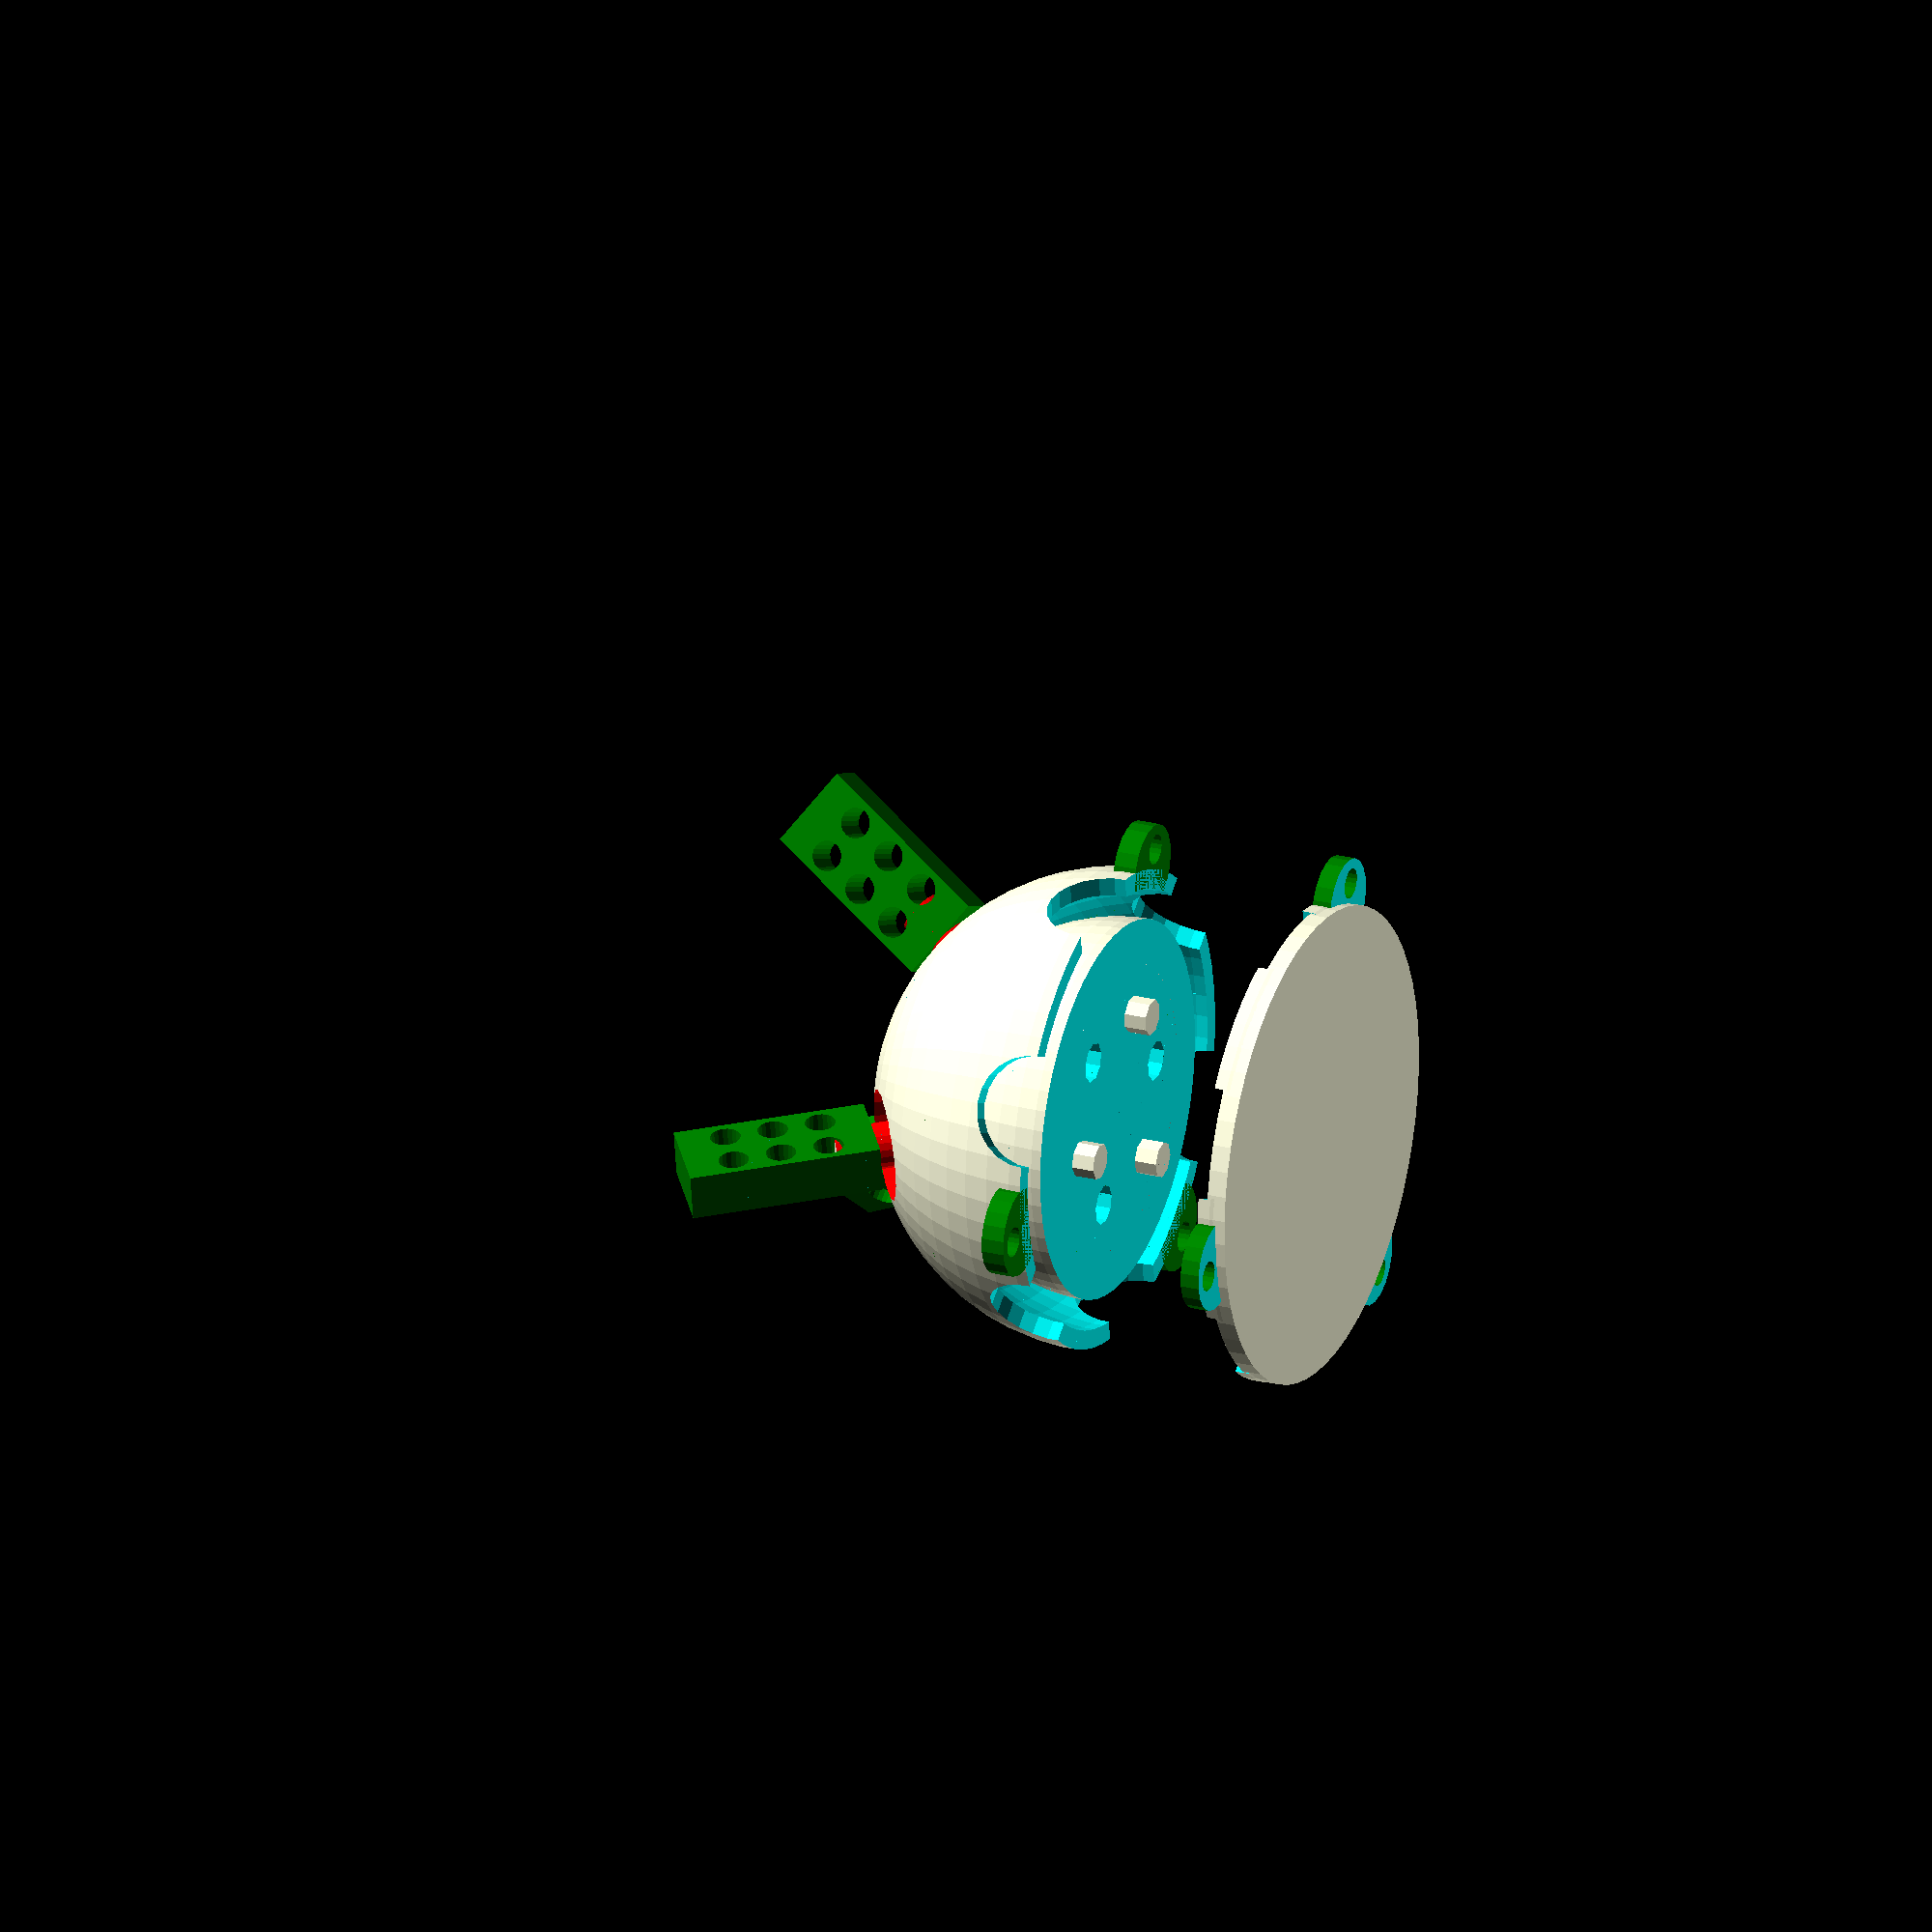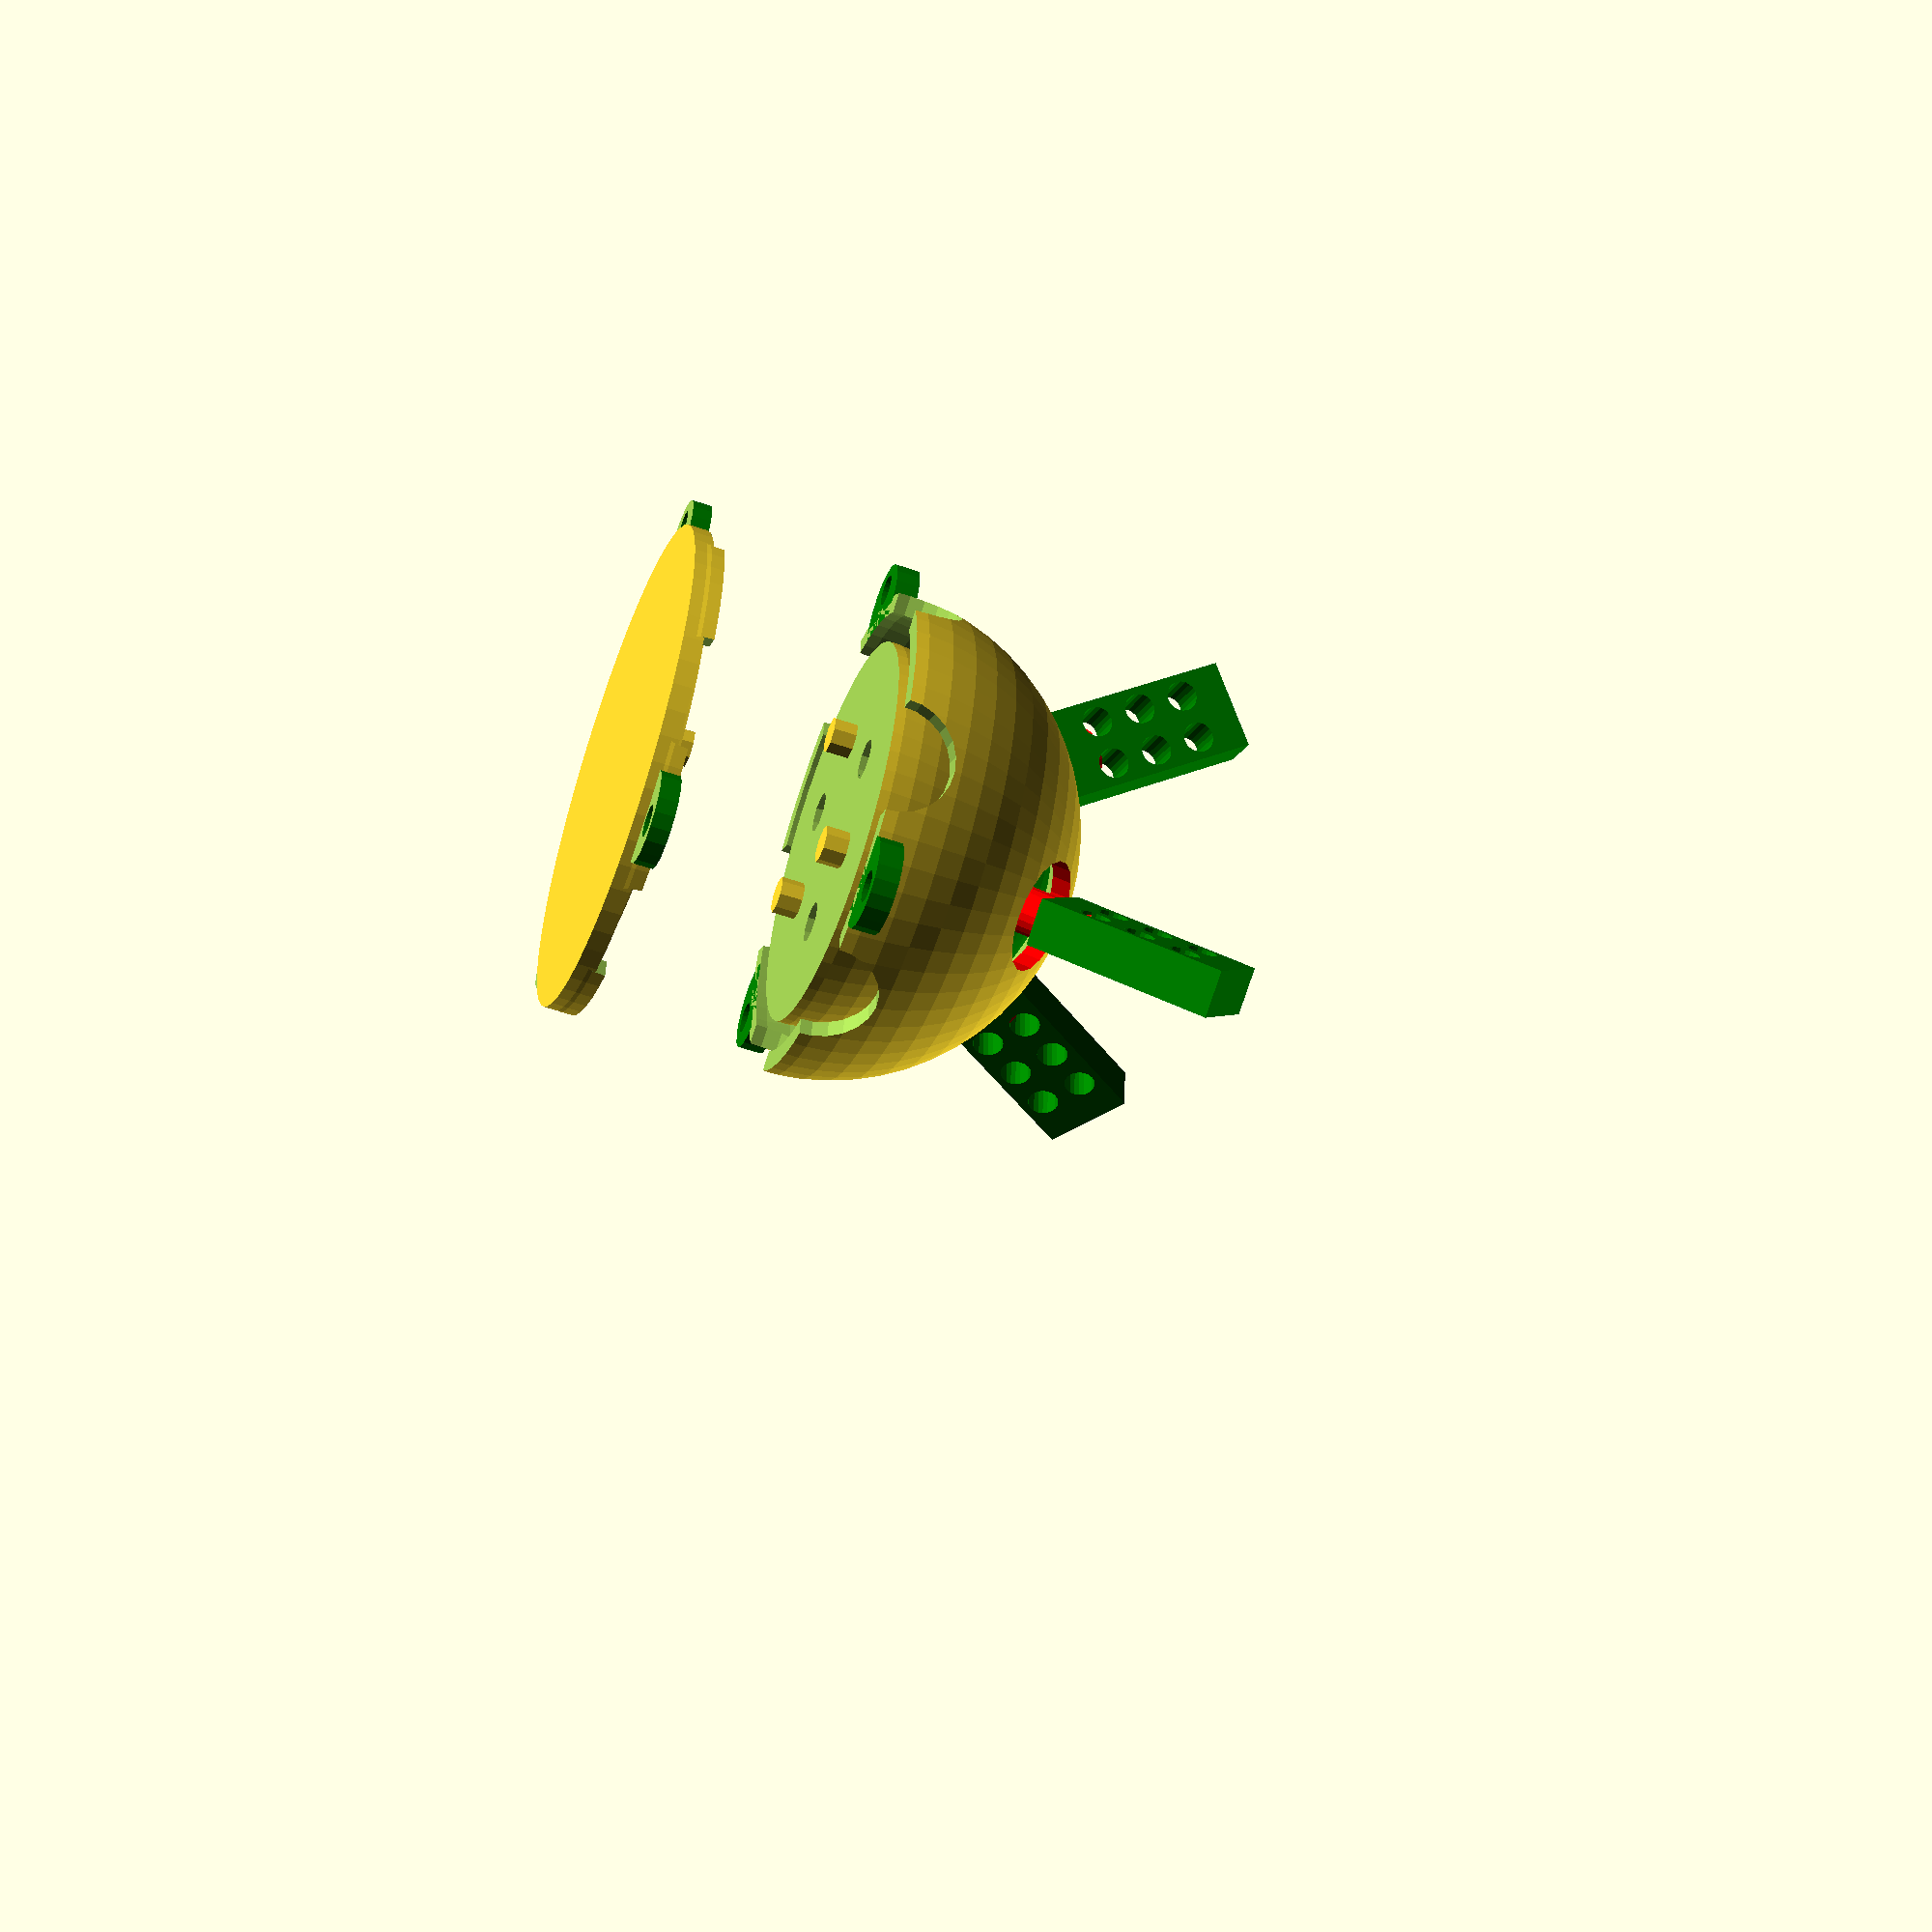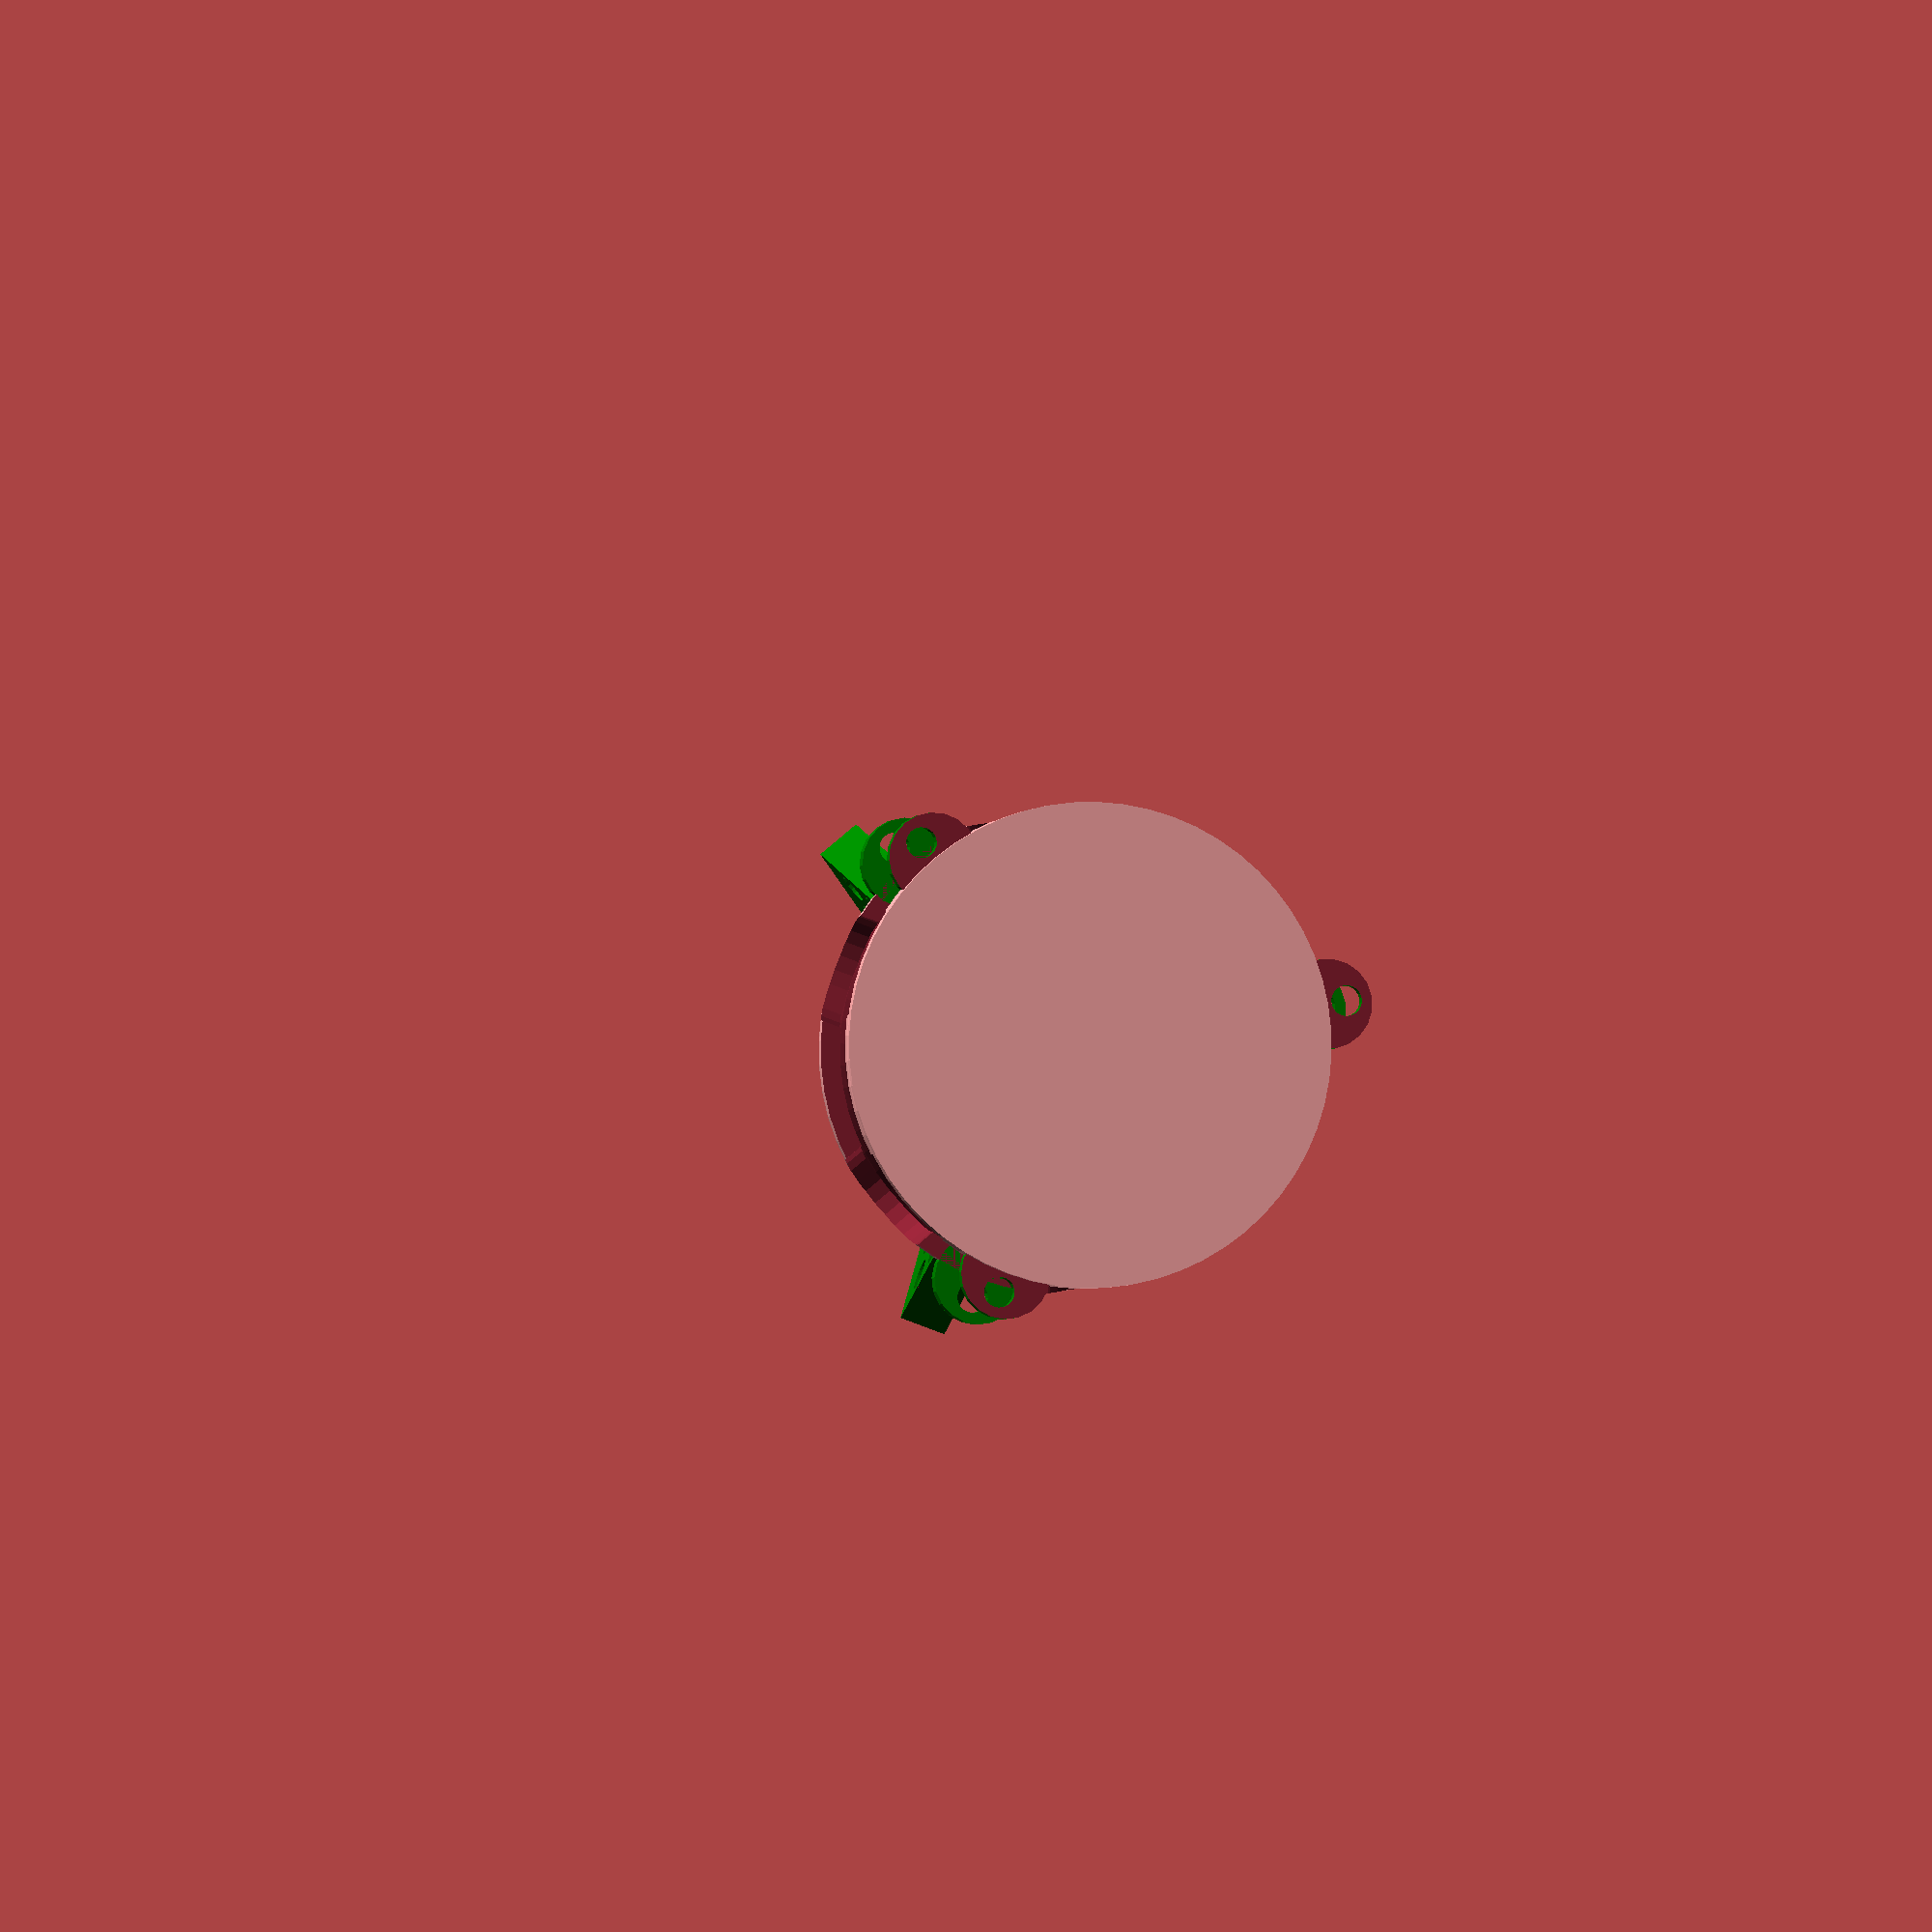
<openscad>
//    TurretJoin.scad
//    Copyright 2015, Robert L. Read

//    This program is free software: you can redistribute it and/or modify
//    it under the terms of the GNU General Public License as published by
//    the Free Software Foundation, either version 3 of the License, or
//    (at your option) any later version.
//
//    This program is distributed in the hope that it will be useful,
//    but WITHOUT ANY WARRANTY; without even the implied warranty of
//    MERCHANTABILITY or FITNESS FOR A PARTICULAR PURPOSE.  See the
//    GNU General Public License for more details.
//
//    You should have received a copy of the GNU General Public License
//    along with this program.  If not, see <http://www.gnu.org/licenses/>.
    
// TO BE DONE: Some of the models are "guessed" so that they are not
// really repeatabley parametrci.
// The naming is poor in many cases.
// A better way of selecting parts to print needs to be implemented.

// Some parameters for the Beholder Joint

// Part to print:

part_to_render = "demoturret"; // [all, demoturret, rotor, cap, ninecap,lock, ball, tubemount, firgellipushrod, firgellistator]

symmetric_or_tetrahedral = "tetrahedral"; // [symmetric,tetrahedral]


// These units are in mm 
ball_radius = 25.0; // Ths inner ball of the Beholder
rotor_thickness = 2.5; // The thickness of the moving "rotors"
lock_thickness = 2.5; // The thickness of the locking shell
rotor_gap = 0.75; // a tolerance space to allow motion

mounting_clevis_height = 25;

// These units are in degrees
// some of these are explicitly created from my Gluss Pusher model
// These will not be used if you choose "symmetric", and will 
least_spread_angle = 19.47;
most_spread_angle = 48.59;

symmetric_spread_half_angle = 15;

screw_hole_radius_mm = 2; 
locking_peg_percent_tolerance = 5;


// the edge difference of the rotor to make sure it doesn't fall out
safety_lip_angle = 4;

// the angle of the post (at the surface of the rotor!)
post_half_angle = 3;

ball_locking_peg_width_factor = 10;
ball_locking_peg_height_factor = 4;
ball_locking__peg_tolerance_factor = 1.0;

three_hole_cap_seam_height_mm = 2.5;

tube_mount_inner_radius = 3.0;
tube_mount_out_radius = 4.5;

firgelli_pr_cw=6; // cavity_width
firgelli_pr_sw=3; // shell_width
firgelli_pr_ch=9.5; // cavity height
firgelli_pr_cd = 8; // cavity depth
firgelli_pr_hole_center_offset = 2.5; // offset from center of main body for drill hole

firgelli_st_cw=9; // cavity_width
firgelli_st_sw=3; // shell_width
firgelli_st_ch=11; // cavity height
firgelli_st_cd = 8; // cavity depth
firgelli_st_hole_center_offset = 2.0; // offset from center of main body for drill hole

firgelli_hole_fit_fudge_factor = 0.8;

module fake_module_so_customizer_does_not_show_computed_values() {
}

// Let's go for some high-res spheres (I don't fully understand this variable!)
$fa = 6;


// Computed parameters...
// Note that I implicitly assuming this hole is centered on the 
// tetrahedronal geomety---that is neither necessary nor obviously
// correct in the case of Gluss Triangle.  I will have to 
// generate the holes by a more general mechanism later.

// These functiona are probably wrong, the central symmetric angle
// when measured from the apex is not 30 degrees.
central_sym_angle = 35.26439; // this is half the dihedral angle, unclear if this is right!
// but more particular arcwin(sqrt(3)/3), which is how I compute this angle.

function msa() = 
(symmetric_or_tetrahedral == "symmetric") ? central_sym_angle+symmetric_spread_half_angle : most_spread_angle; 


function lsa() =
  (symmetric_or_tetrahedral == "symmetric") ? central_sym_angle-symmetric_spread_half_angle :least_spread_angle;    

echo("most_spread");
echo(msa());

hole_angle = msa() - lsa();
radius_at_rotor_edge = ball_radius+rotor_thickness+2*rotor_gap;
outermost_radius = radius_at_rotor_edge + lock_thickness;

hole_size_mm = radius_at_rotor_edge*2.0*sin(hole_angle/2);

rotor_size_mm = (ball_radius+rotor_thickness+2*rotor_gap)*2.0*sin((hole_angle+2*post_half_angle)/2.0);

post_radius_mm = radius_at_rotor_edge*sin(2*post_half_angle);

rotor_hole_angle = (msa() + lsa()) / 2;


echo("Rotor Hole Angle");
echo(rotor_hole_angle);

//insert

// This code came from "Andrei" http://forum.openscad.org/Cylinders-td2443.html

module cylinder_ep(p1, p2, r1, r2) {
translate(p1)sphere(r=r1,center=true);
translate(p2)sphere(r=r2,center=true);
vector = [p2[0] - p1[0],p2[1] - p1[1],p2[2] - p1[2]];
distance = sqrt(pow(vector[0], 2) + pow(vector[1], 2) + pow(vector[2], 2));
    
translate(vector/2 + p1)
//rotation of XoY plane by the Z axis with the angle of the [p1 p2] line projection with the X axis on the XoY plane
rotate([0, 0, atan2(vector[1], vector[0])]) //rotation
//rotation of ZoX plane by the y axis with the angle given by the z coordinate and the sqrt(x^2 + y^2)) point in the XoY plane
rotate([0, atan2(sqrt(pow(vector[0], 2)+pow(vector[1], 2)),vector[2]), 0])
cylinder(h = distance, r1 = r1, r2 = r2,center=true);
}

// lintrans is the linear translation along the p0 and p1 points to put the box.
module six_hole_box_ep(p1, p2, lintrans, w, d,h) {
vector = [p2[0] - p1[0],p2[1] - p1[1],p2[2] - p1[2]];
distance = sqrt(pow(vector[0], 2) +
pow(vector[1], 2) +
pow(vector[2], 2));
translate(vector*lintrans + p1)
//rotation of XoY plane by the Z axis with the angle of the [p1 p2] line projection with the X axis on the XoY plane
rotate([0, 0, atan2(vector[1], vector[0])]) //rotation
//rotation of ZoX plane by the y axis with the angle given by the z coordinate and the sqrt(x^2 + y^2)) point in the XoY plane
rotate([0, atan2(sqrt(pow(vector[0], 2)+pow(vector[1], 2)),vector[2]), 0])
 difference() { // Cut six holes out!
cube([w,d,h],center=true);
translate([w/4,0,h/4]) rotate([90,0,0]) cylinder(h=(w+h+d),r=screw_hole_radius_mm,center=true);
translate([w/4,0,0]) rotate([90,0,0]) cylinder(h=(w+h+d),r=screw_hole_radius_mm,center=true);
translate([w/4,0,-h/4]) rotate([90,0,0]) cylinder(h=(w+h+d),r=screw_hole_radius_mm,center=true);
translate([-w/4,0,h/4]) rotate([90,0,0]) cylinder(h=(w+h+d),r=screw_hole_radius_mm,center=true);
translate([-w/4,0,0]) rotate([90,0,0]) cylinder(h=(w+h+d),r=screw_hole_radius_mm,center=true);
translate([-w/4,0,-h/4]) rotate([90,0,0]) cylinder(h=(w+h+d),r=screw_hole_radius_mm,center=true);

 }
}
 

module cylindricalize_edges(edges,points,rad) {
    for(e = edges) {
        p0 = points[e[0]];
        p1 = points[e[1]];
        color("red") cylinder_ep(p0, p1, rad, rad, $fn=20);
    }
}

// The purpose here is to produce a matching part that mates to 
// our rotor pegs for mounting a rod (like a carbon-fiber rod with a 
// 1/4" interior diameter, for example).
// This is a sloppy, ugly function --- I did this very hastily.
module six_hole_clevis() {
    p0 = [0,0,0];
    p1 = [100,0,0];
    width = hole_size_mm*0.8;
    depth = post_radius_mm*2;
    height = mounting_clevis_height;
    tolerance = .2;
    // This is for my particular carbon fiber connector rod, this really needs to be parametrized.
    difference() {
        union () {
             translate([0,depth+tolerance,0])
            color("gray") six_hole_box_ep(p0, p1, 0.0, width, depth, height, $fn=20);  
             translate([0,-depth+-tolerance,0])
           color("gray") six_hole_box_ep(p0, p1, 0.0, width, depth, height, $fn=20);  
                translate([-height*.81 + - depth/2,0,0])
            difference() {
            cube([depth*5,depth*3,depth*3],center=true);
                translate([depth*4.5,0,0])
                cube([depth*5,depth+tolerance*3,depth*4],center=true);
            }
        }
   
        translate([-height*1.4,0,0])
        rotate([0,90,0])
        difference() {
            // These are measured numbers in mm, but my STL is 4 times too big! Need to 
            // clean this up.
        color("blue") cylinder(h = depth*4,r = 4.5);
        color("red") cylinder(h = depth*4,r = 3);
        }

    }
}

// The purpose here is to produce a matching part that mates to 
// our rotor pegs for mounting a rod (like a carbon-fiber rod with a 
// 1/4" interior diameter, for example).
// This is a sloppy, ugly function --- I did this very hastily.
module tubular_mount(outer_radius,inner_radius) {
    width = hole_size_mm;
    depth = width*2;
    postgap = lock_thickness+rotor_gap*2;
    fudge = 0.75;
    
    // This is for my particular carbon fiber connector rod, this really needs to be parametrized.  
  difference() {  
   union() { 
    translate([ball_radius+depth/2+postgap+lock_thickness,0,0])
    rotate([0,90,0])
    spherical_rotor_disc();
        // The post
 
    translate([depth/2,0,0])
    rotate([0,90,0])
    cylinder(r=post_radius_mm,h=(postgap),center=false,$fn=20); 
        
    difference() {
        cube([depth,width,width],center=true);
        translate([-depth/1.5,0,0])
        rotate([0,90,0])
        difference() {
        color("blue") cylinder(h = depth,r = outer_radius,$fn=20);
        color("red") cylinder(h = depth,r = inner_radius,$fn=20);
        }

    }
   }
    // now we subtract the rotor hole size to make sure it fits!!
   rotate([0,90,0])
    difference() {
     cylinder(r = rotor_size_mm, h = depth*1.1,center=true,$fn=20);
     cylinder(r = (rotor_size_mm/2)*fudge, h = depth *1.2,center=true,$fn=20);
   }

   }
}

module beamify_edges(edges,points,width,depth,height) {
    for(e = edges) {
        p0 = points[e[0]];
        p1 = points[e[1]];
        color("green") six_hole_box_ep(p0, p1, 0.37, width, depth, height, $fn=20);      
    }
}



// Create a tetrahedron-like strucutre with one point
// centered on the origin, symmetric about z axis,
// with an equilateral triangle as a base
// height - height of the pyrmid
// base - length of one side of the pyramid base
// r - raadius
module create_symmetric_3_member_polygon(height,base,r) {
    h = base*sqrt(3.0)/2.0;
    basehalf = base / 2.0;
    ZH = height;
points = [
    // first point is the origin
[ 0, 0, 0],
[ h*2/3,  0, -ZH],
[-h/3, -basehalf , -ZH],
[-h/3, basehalf, -ZH]];
edges = [
[0,1],
[0,2],
[0,3]
    ];
   cylindricalize_edges(edges,points,r); 
}

// Create a tetrahedron-like strucutre with one point
// centered on the origin, symmetric about z axis,
// with an equilateral triangle as a base
// height - height of the pyrmid
// base - length of one side of the pyramid base
// r - raadius
module create_symmetric_3_member_polygon_cube(height,base,r) {
    h = base*sqrt(3.0)/2.0;
    basehalf = base / 2.0;
    ZH = height;
points = [
    // first point is the origin
[ 0, 0, 0],
[ h*2/3,  0, -ZH],
[-h/3, -basehalf , -ZH],
[-h/3, basehalf, -ZH]];
edges = [
[0,1],
[0,2],
[0,3]
    ];
   beamify_edges(edges,points,hole_size_mm*0.8,post_radius_mm*2,mounting_clevis_height); 
}


module create_symmetric_3_member_polygon_polar(height,angle,r) {
    triangle_height = height*tan(angle)*3/2;
    base = triangle_height* 2 / sqrt(3.0);
    create_symmetric_3_member_polygon(height,base,r);
}

module create_symmetric_3_member_polygon_polar_cube(height,angle,r) {
    triangle_height = height*tan(angle)*3/2;
    base = triangle_height* 2 / sqrt(3.0);
    create_symmetric_3_member_polygon_cube(height,base,r);
}

module ball_locking_peg(width_factor = 10,height_factor = 4, tolerance_factor = 1.0) {
  translate([ball_radius/2,0,0]) cylinder(r = tolerance_factor * ball_radius/width_factor, h = tolerance_factor *ball_radius/height_factor,center = true);
}
module three_locking_pegs(tf) {  
 union() {
    rotate([0,0,0]) ball_locking_peg(tolerance_factor = tf);
    rotate([0,0,120]) ball_locking_peg(tolerance_factor = tf);
    rotate([0,0,240]) ball_locking_peg(tolerance_factor = tf);
 }
}

// I am really making this a hemisphere now
// so that we can see into it.  That of course 
// can be changed later.
module beholderBall(d) {
    difference() {
    union() {
        difference() {
            sphere(d);
            translate([-d,-d,0]) cube(2*d);
        }
        three_locking_pegs(1.0 - locking_peg_percent_tolerance/100.0);
    }
    rotate([0,0,60]) three_locking_pegs(1.0 + locking_peg_percent_tolerance/100.0);
}
}

module beholderLock(d) {
    inner = d + rotor_thickness + rotor_gap*2;
    outer = inner + lock_thickness;
    difference() {
        beholderBall(outer);
        sphere(inner);
    }
    
}

// WARNING: This is using a combination of global and local values
module beholderRotorsShell(d,buffer) {
    inner = d + rotor_gap;
    outer = inner + rotor_thickness;
    difference() {
        beholderBall(outer+buffer);
        sphere(inner-buffer);
    }
}

module equilateral_cut_tool_for_shell(rf) {
    difference() {
       create_symmetric_3_member_polygon_polar(ball_radius*4,rotor_hole_angle,rf);
       beholderBall(ball_radius);
    }
}

module planar_circle_cut_tool() {
              // rotate 30 degrees
            rotate([0,0,30])
            // Lay it onto x axix...
            rotate([0,90,0]) 
            cylinder(ball_radius*4,r=hole_size_mm/2);
}

module bolting_flange() { 
    translate([radius_at_rotor_edge+lock_thickness,0,-post_radius_mm])
    difference() {
    cylinder(r = hole_size_mm*0.4,h = post_radius_mm,$fn=20);
        translate([lock_thickness,0,-post_radius_mm])
         cylinder(r = screw_hole_radius_mm,h = post_radius_mm*4,$fn=20);
        translate([-ball_radius+-lock_thickness/2,-ball_radius/2,-ball_radius/2])
        cube(ball_radius);
    }
}

module bolting_flanges() {
    bolting_flange();
    rotate([0,0,120])
    bolting_flange();
    rotate([0,0,240])
    bolting_flange();
}

module snowflake_planar_cut_tool() {
    rotate([0,0,0]) planar_circle_cut_tool();
    rotate([0,0,60]) planar_circle_cut_tool();
    rotate([0,0,120]) planar_circle_cut_tool();
    rotate([0,0,180]) planar_circle_cut_tool();
    rotate([0,0,240]) planar_circle_cut_tool();
    rotate([0,0,300]) planar_circle_cut_tool();
}

module tetrahedronal_lock() {
    union() {
    difference() {
        beholderLock(ball_radius);
        equilateral_cut_tool_for_shell(hole_size_mm/2);
        // Now we will attempt to make the other cut outs...
        // These should split the angles of the tetrahedron...
        // So they should be rotate 30 degrees from the x-axis
       snowflake_planar_cut_tool();
    }
    color("green") bolting_flanges();
    }
}

// This is for a lock that works with a hemisphere
// and provides room for the snowflake cuts but does not use 
// a full ball.
module nine_hole_cap_lock() {
    seam_height = (hole_size_mm/2)*1.2;
    // Pythagorean theorem
    cap_radius = sqrt(outermost_radius* outermost_radius - seam_height*seam_height);
    union() {
        difference() {
            union() {  
                rotate([0,0,30]) rotate([180,0,0]) beholderBall(ball_radius);
                rotate([180,0,0]) tetrahedronal_lock();
            }
            translate([0,0,ball_radius/2+seam_height])
                cylinder(r = ball_radius * 2, h = ball_radius,center = true);
        }
        translate([0,0,seam_height])
        cylinder(r = cap_radius, h = lock_thickness,center = true);
    }
}

module three_hole_cap_lock() {

    seam_height = three_hole_cap_seam_height_mm;
    // Pythagorean theorem
    cap_radius = sqrt(outermost_radius* outermost_radius - seam_height*seam_height);
    union() {
        difference() {
            union() {  
                rotate([0,0,30]) rotate([180,0,0]) beholderBall(ball_radius);
                rotate([180,0,0]) tetrahedronal_lock();
            }
            translate([0,0,ball_radius+seam_height])
                cylinder(r = ball_radius * 2, h = ball_radius*2,center = true);
        }
        translate([0,0,seam_height])
        cylinder(r = cap_radius, h = lock_thickness,center = true);
    }
}

module shell(id,od) {
    difference() {
        sphere(od);
        sphere(id);
    }
}

module tetrahedronal_pegs() {
    union() {
      difference() {
            difference() {
                create_symmetric_3_member_polygon_polar(ball_radius*4,rotor_hole_angle,post_radius_mm);
                sphere(ball_radius + rotor_gap + (rotor_thickness / 2.0));
            }
            shell(ball_radius*1.5,ball_radius*20);
    }
    color("green") create_symmetric_3_member_polygon_polar_cube(ball_radius*4,rotor_hole_angle,post_radius_mm);
   }
}

module tetrahedronal_rotors() {
// Now try to attach "pegs" to the rotor discs....
    union() {
       tetrahedronal_pegs();
    difference() { // clean up
        difference() {
            color("green") beholderRotorsShell(ball_radius,0);
            difference () {
                color("gray") beholderRotorsShell(ball_radius,0.5);
               equilateral_cut_tool_for_shell(rotor_size_mm/2.0);
            } 
        }
    // Needed to clean up artifacts...
        d = ball_radius;
       translate([-d*1.2,-d*1.2,-1]) cube(2.5*d);
    }
    }
}

module one_tetrahedronal_rotor() {
    difference() {
        tetrahedronal_rotors();
        translate([-ball_radius*1.8,0,-ball_radius*2]) cube(ball_radius*4,center = true);
    }
}

module spherical_rotor_disc() {
 
       difference() {         
           beholderRotorsShell(ball_radius,0);
            // now make an cutting tool...
           difference() {
           beholderRotorsShell(ball_radius,5);
                rotate([0,180,0])
  //           cylinder(h = ball_radius*2, r1 = 0, r2 = 2*ball_radius*sin(theta), center = false);
               // Note: The is twice, so we double the rotor_size_mm
            cylinder(h = ball_radius*2, r1 = 0, r2 = (rotor_size_mm/2)*2, center = false);         
            }
                // cleanup
               cube([ball_radius*2.5,ball_radius*2.5,ball_radius/10],center=true);
        }
    }

// These cannot be printed horizontally on a Printrbot in PLA for some reason
module one_Firgelli_pushrod_rotor() {
    Firgelli_mount(firgelli_pr_cw,firgelli_pr_sw,firgelli_pr_ch,firgelli_pr_cd,firgelli_pr_hole_center_offset);
}
module one_Firgelli_Stator_rotor() {
      Firgelli_mount(firgelli_st_cw,firgelli_st_sw,firgelli_st_ch,firgelli_st_cd,firgelli_st_hole_center_offset);
}

// cw = cavity_width
// sw = shell_width
// ch = cavity height
// cd = cavity_depth
// Note: These should be printed, hoziontally, not vertically!
module Firgelli_mount(cw,sw,ch, cd,hole_center_distance) {
   d = ball_radius;
    fudge = 0.77;
    
    difference() {
   union() {
        // The spherical part of the rotor -- needs to cut with inverted tool!
       postgap_buffer = 1.3;
         postgap = (lock_thickness+rotor_gap*2)*postgap_buffer;
 
 translate([-((d + (cd/2+sw))+postgap),0,0])
              rotate([0,270,0])
 spherical_rotor_disc();
        // The post
 
        translate([-((cd+sw)/2+(postgap)),0,0])
        rotate([0,90,0])
        cylinder(r=post_radius_mm,h=(postgap),center=false,$fn=20); 
    difference() {
        
     // construct the shell
   //     translate([-2,0,0])
    cube([cd+sw,cw+sw,ch+sw],center=true);
     // construct the cavity
        union() {
            // the real cavity
        cube([cd,cw,ch],center=true);
            // cleanup
            translate([3,0,0])
            cube([cd+4,cw,ch],center= true );
        }
       // drill out the holes
        translate([hole_center_distance,0,0])
        rotate([90,0,0])
        cylinder(r = 2.25+.2, h=ball_radius, center= true,$fn=20);
    }
}
// now we subtract the rotor hole size to make sure it fits!!
translate([-(cd+sw*2)/2,0,0])
rotate([0,90,0])
 difference() {
     cylinder(r = rotor_size_mm, h = (cd+sw*2)*1.1);
     cylinder(r = (rotor_size_mm/2)*firgelli_hole_fit_fudge_factor, h = (cd+sw*2) *1.2);
}
 }
 
}


module demo_turret_joint() {
    color( "Purple") beholderBall(ball_radius);
    tetrahedronal_rotors();
   tetrahedronal_lock();
 translate([0,0,25])
 three_hole_cap_lock();
}



if (part_to_render == "all" || part_to_render == "demoturret")
   translate([-ball_radius*3,-ball_radius*6,0])
    demo_turret_joint();

if (part_to_render == "all" || part_to_render == "ninecap")
   translate([-ball_radius*3,-ball_radius*6,0])
   color( "green") nine_hole_cap_lock();

if (part_to_render == "all" || part_to_render == "cap")
   translate([-ball_radius*3,-ball_radius*3,0])
   color( "green") three_hole_cap_lock();

if (part_to_render == "all" || part_to_render == "ball")
   translate([-ball_radius*3,ball_radius*3,0])
   color( "Purple") beholderBall(ball_radius);

if (part_to_render == "all" || part_to_render == "lock")
   translate([-ball_radius*3,0,0])
   tetrahedronal_lock();

//if (part_to_render == "all" || part_to_render == "sixholeclevis")
//   translate([-ball_radius*2,0])
//six_hole_clevis();

if (part_to_render == "all" || part_to_render == "tubemount")
   translate([ball_radius*2,0])
   tubular_mount(4.5,3.0);


if (part_to_render == "all" || part_to_render == "rotor")   
    translate([0,-ball_radius*2,0])
rotate([0,-56,0])
one_tetrahedronal_rotor();

if (part_to_render == "all" || part_to_render == "firgellipushrod") 
    translate([0,ball_radius*2,0])
one_Firgelli_pushrod_rotor();

if (part_to_render == "all" || part_to_render == "firgellistator") 
    translate([30,ball_radius*2,0])
    one_Firgelli_Stator_rotor();








</openscad>
<views>
elev=336.4 azim=291.1 roll=293.6 proj=o view=wireframe
elev=232.9 azim=4.4 roll=110.5 proj=p view=solid
elev=181.4 azim=50.1 roll=187.2 proj=o view=solid
</views>
